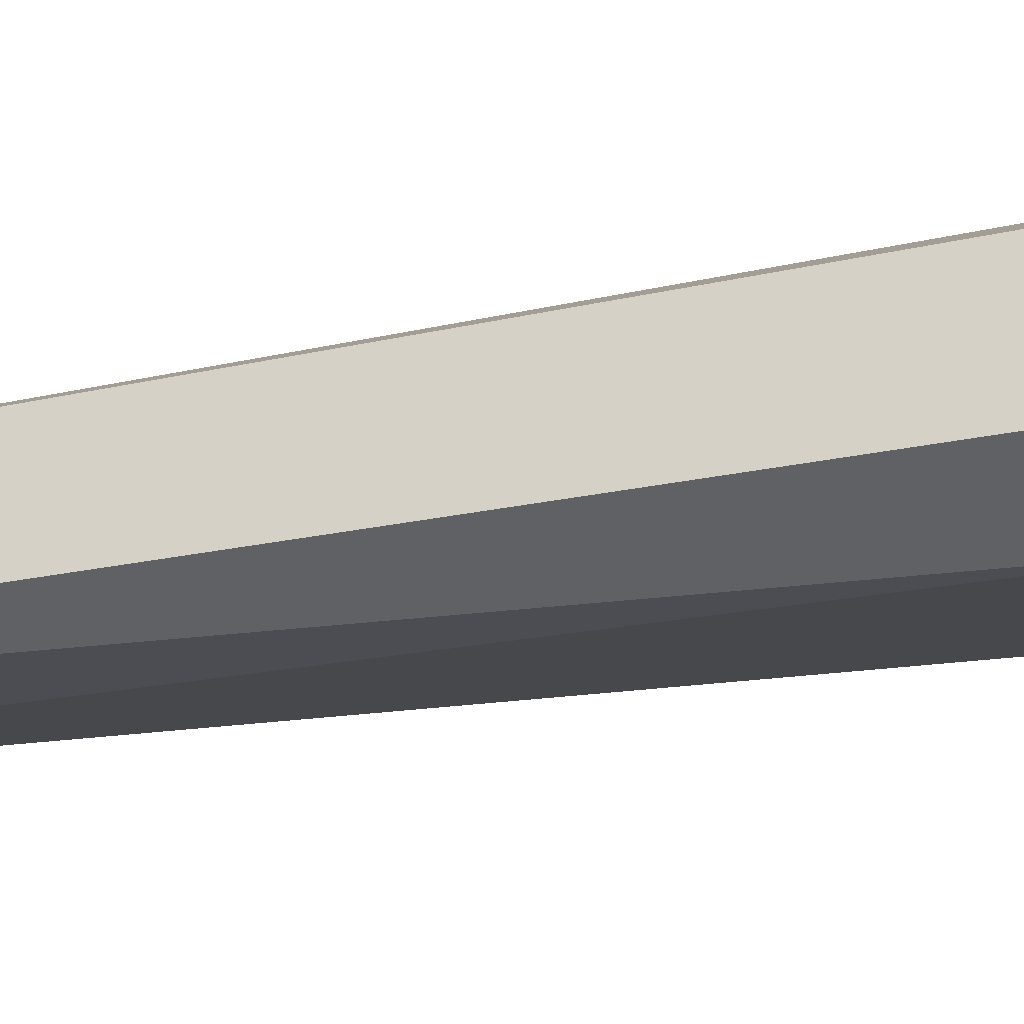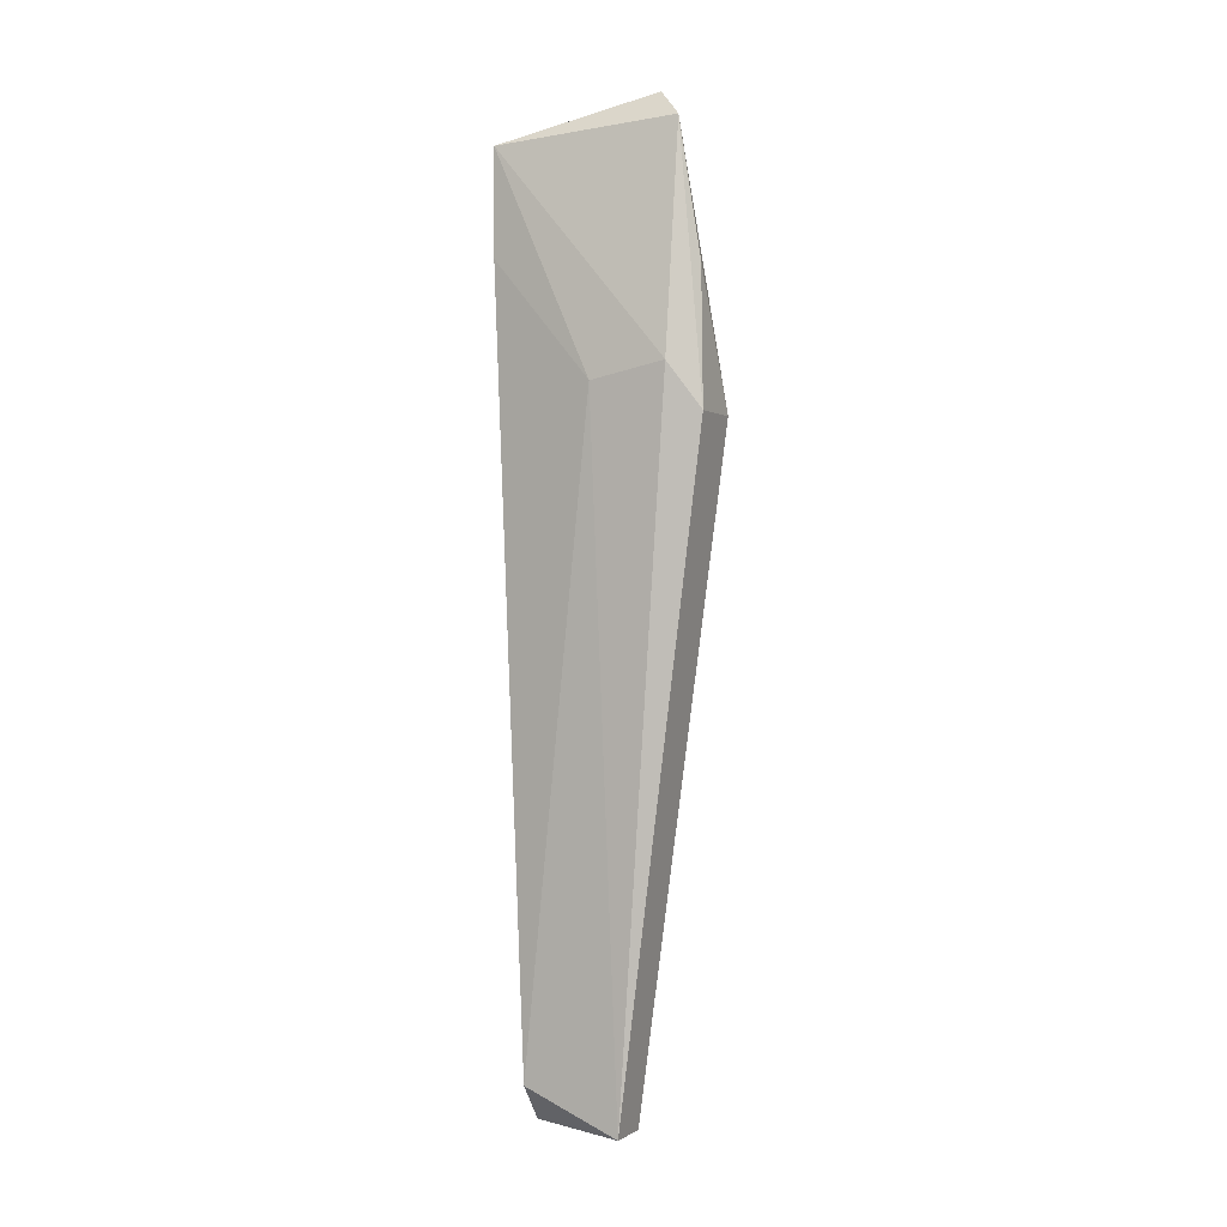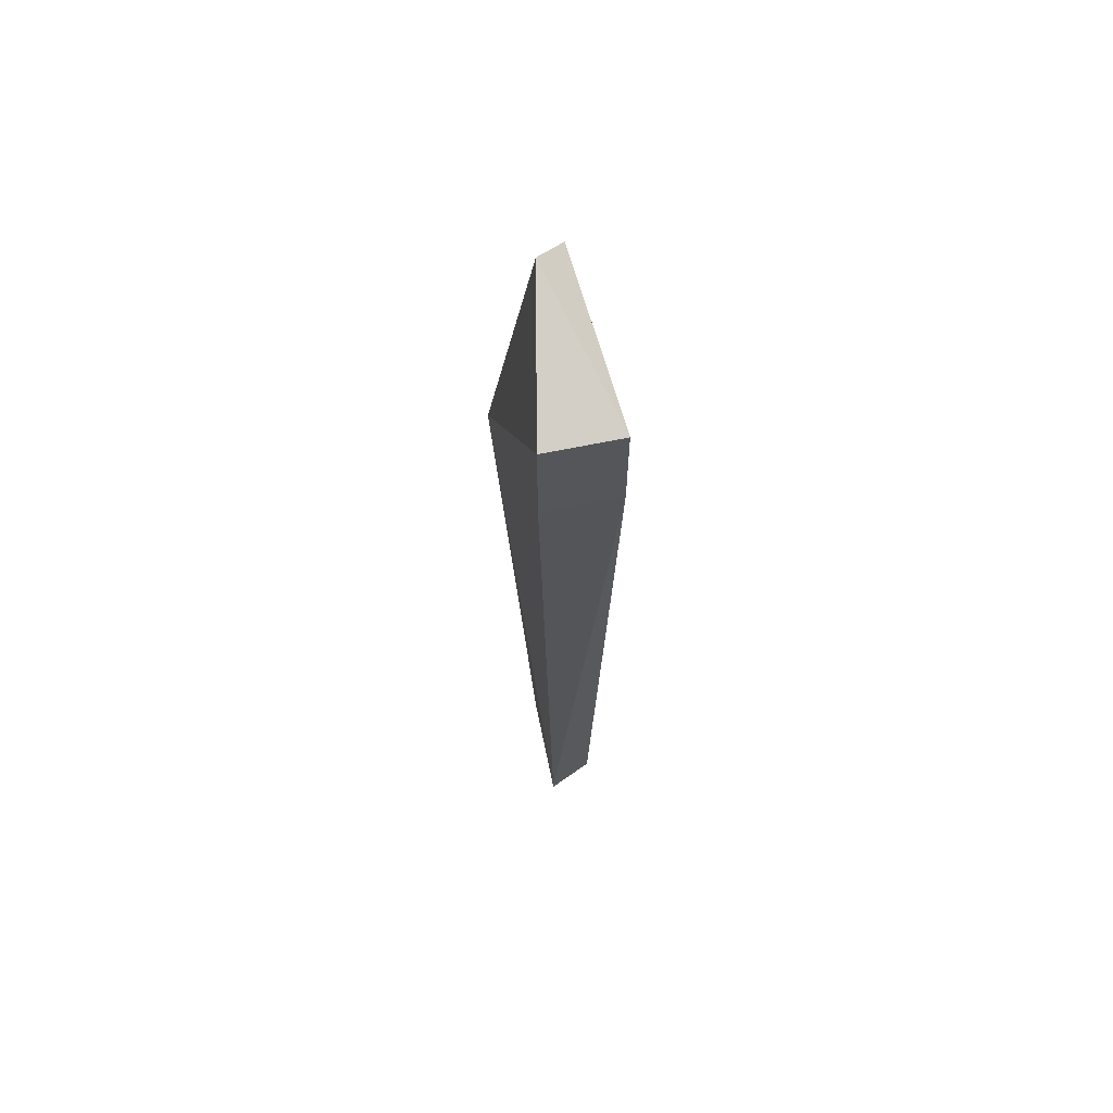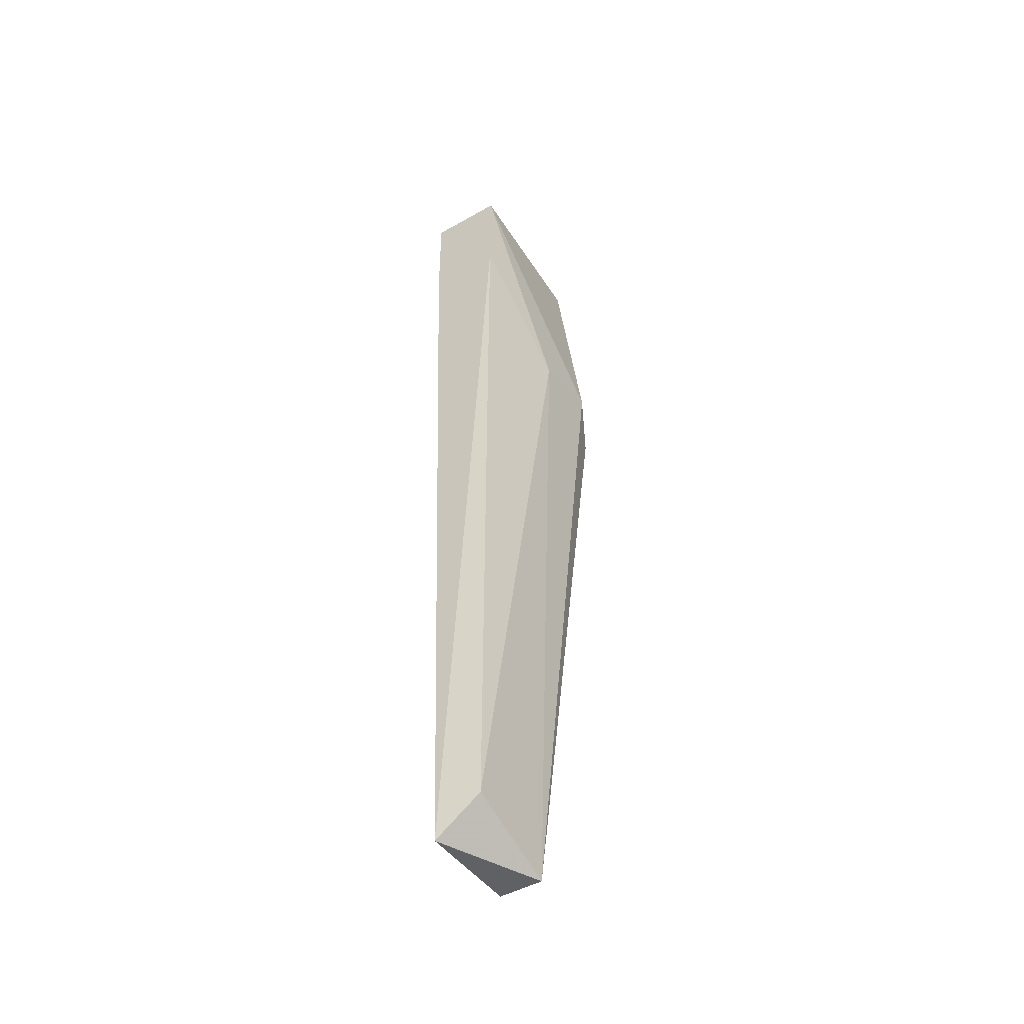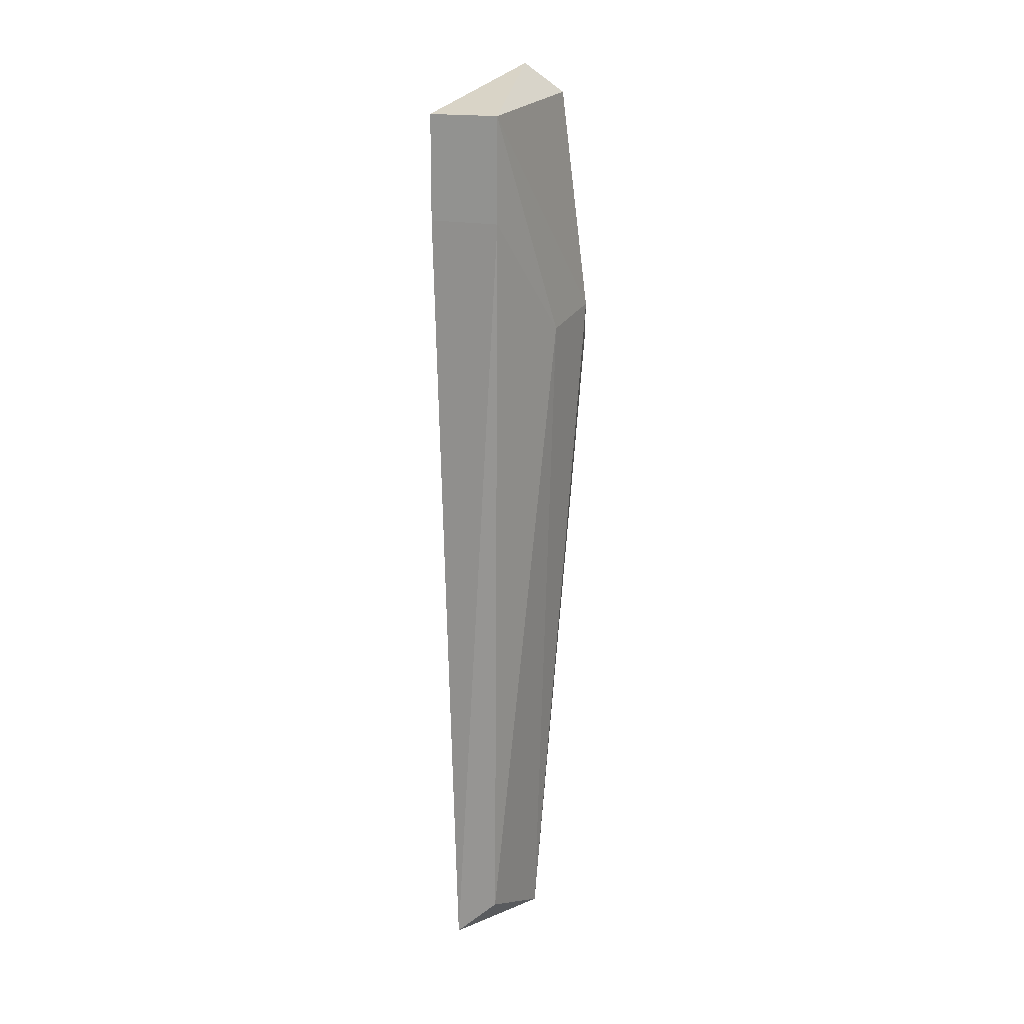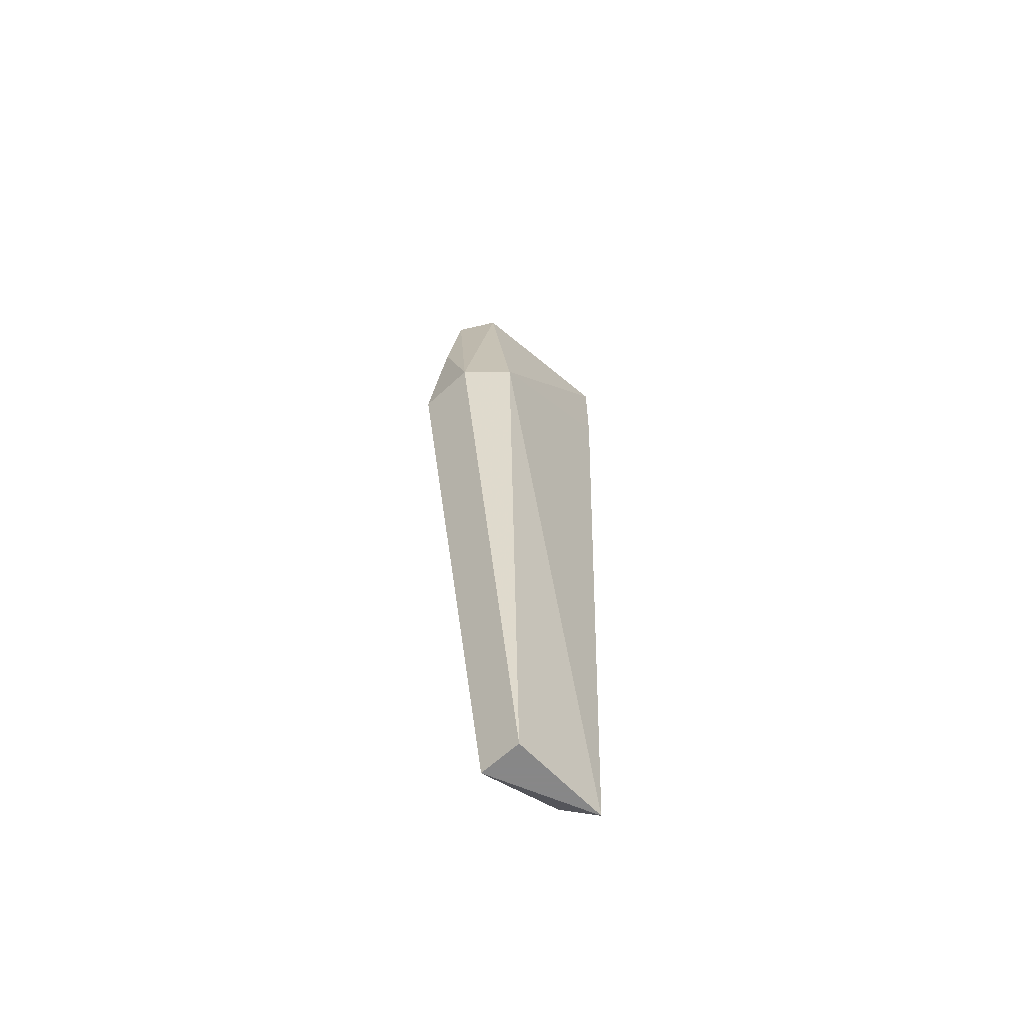
<metadata>
{"format":"obj","ext":"obj","renderer":"f3d","projection":"perspective","resolution":1024,"background":"white","views":[{"elev":73.2,"azim":-96.5,"up":"+Y"},{"elev":-0.3,"azim":114.9,"up":"+Z"},{"elev":65.5,"azim":-11.7,"up":"+Z"},{"elev":-45.7,"azim":33.3,"up":"+Z"},{"elev":16.5,"azim":27.1,"up":"+Z"},{"elev":-62.6,"azim":-136.7,"up":"+Z"}]}
</metadata>
<code>
g Generated convex submesh 1
v 0.0109 0.08618 0.2725
v 0.02182 -0.04392 0.2816
v -0.02666 -0.04392 0.2816
v -0.01697 -0.03421 -0.2421
v -0.03637 0.06277 0.2041
v 0.01213 0.03367 -0.2421
v 0.03153 0.07245 0.2137
v -0.007266 0.05307 0.3787
v -0.01697 0.03367 -0.2421
v 0.0109 -0.0293 -0.216
v -0.01696 0.09188 0.1846
v 0.02182 -0.04392 0.3495
v -0.02666 -0.04392 0.3495
v 0.02182 0.09188 0.1846
v 0.01212 0.07245 0.3592
v 0.03153 0.02398 0.2041
g Generated convex submesh 1_0
f 16 7 12
f 4 2 3
f 5 4 3
f 9 4 5
f 9 6 4
f 10 2 4
f 10 4 6
f 11 5 8
f 11 9 5
f 11 6 9
f 12 3 2
f 13 12 8
f 13 5 3
f 13 8 5
f 13 3 12
f 14 7 6
f 14 11 1
f 14 6 11
f 15 1 11
f 15 11 8
f 15 12 7
f 15 8 12
f 15 14 1
f 15 7 14
f 16 6 7
f 16 2 10
f 16 10 6
f 16 12 2

</code>
